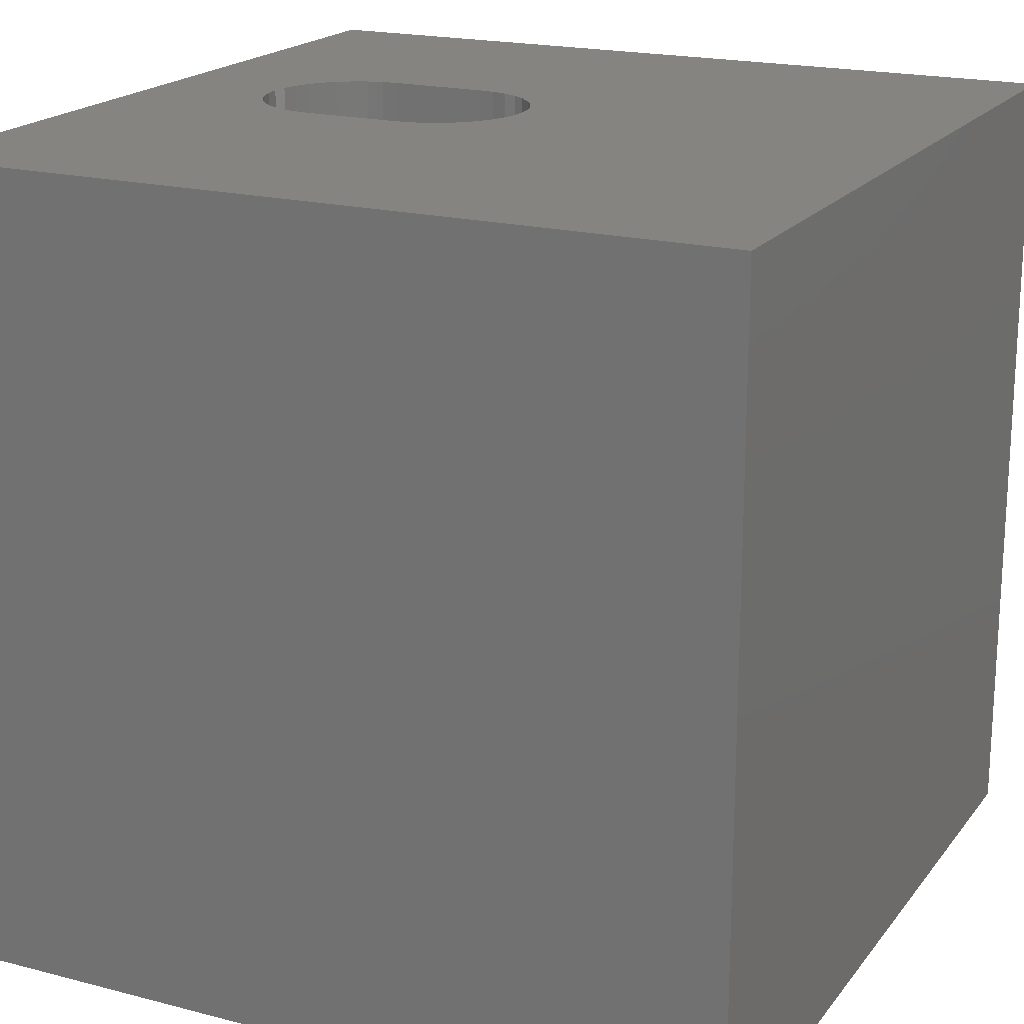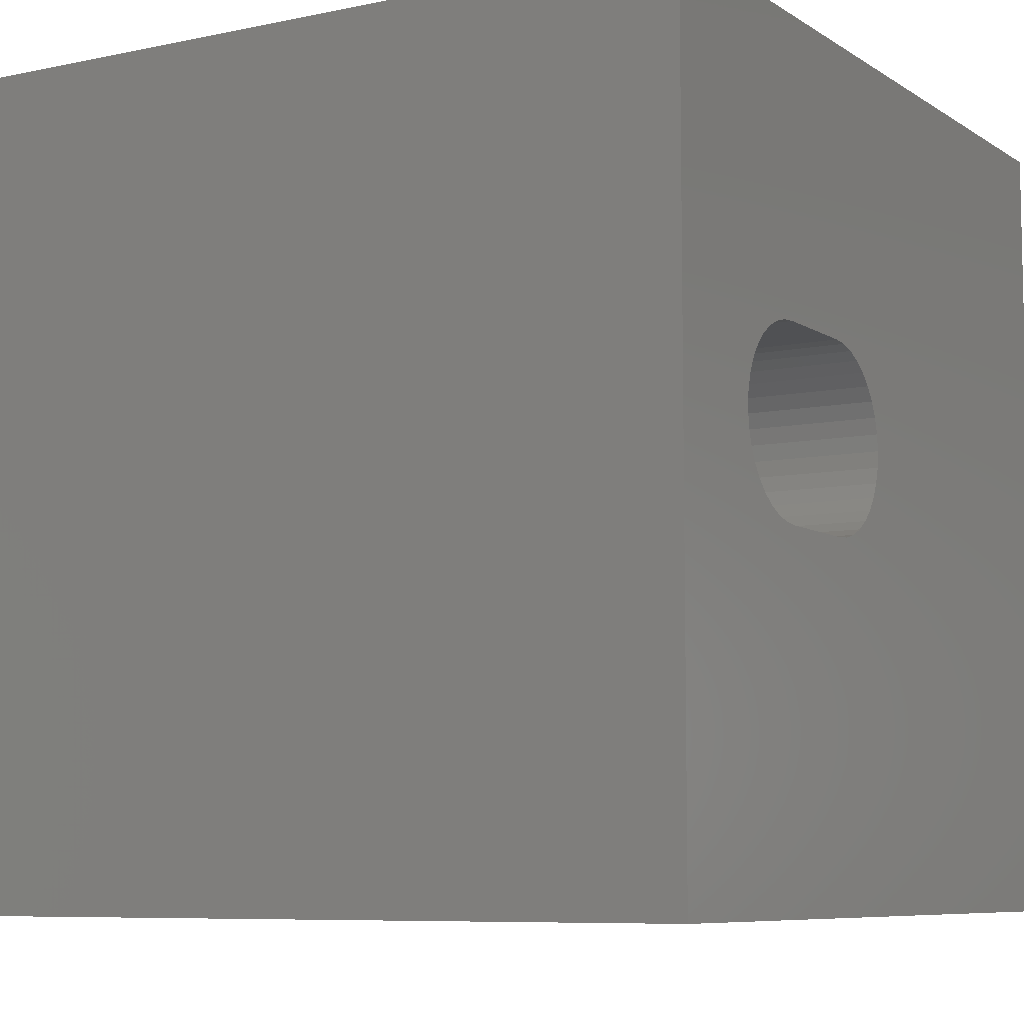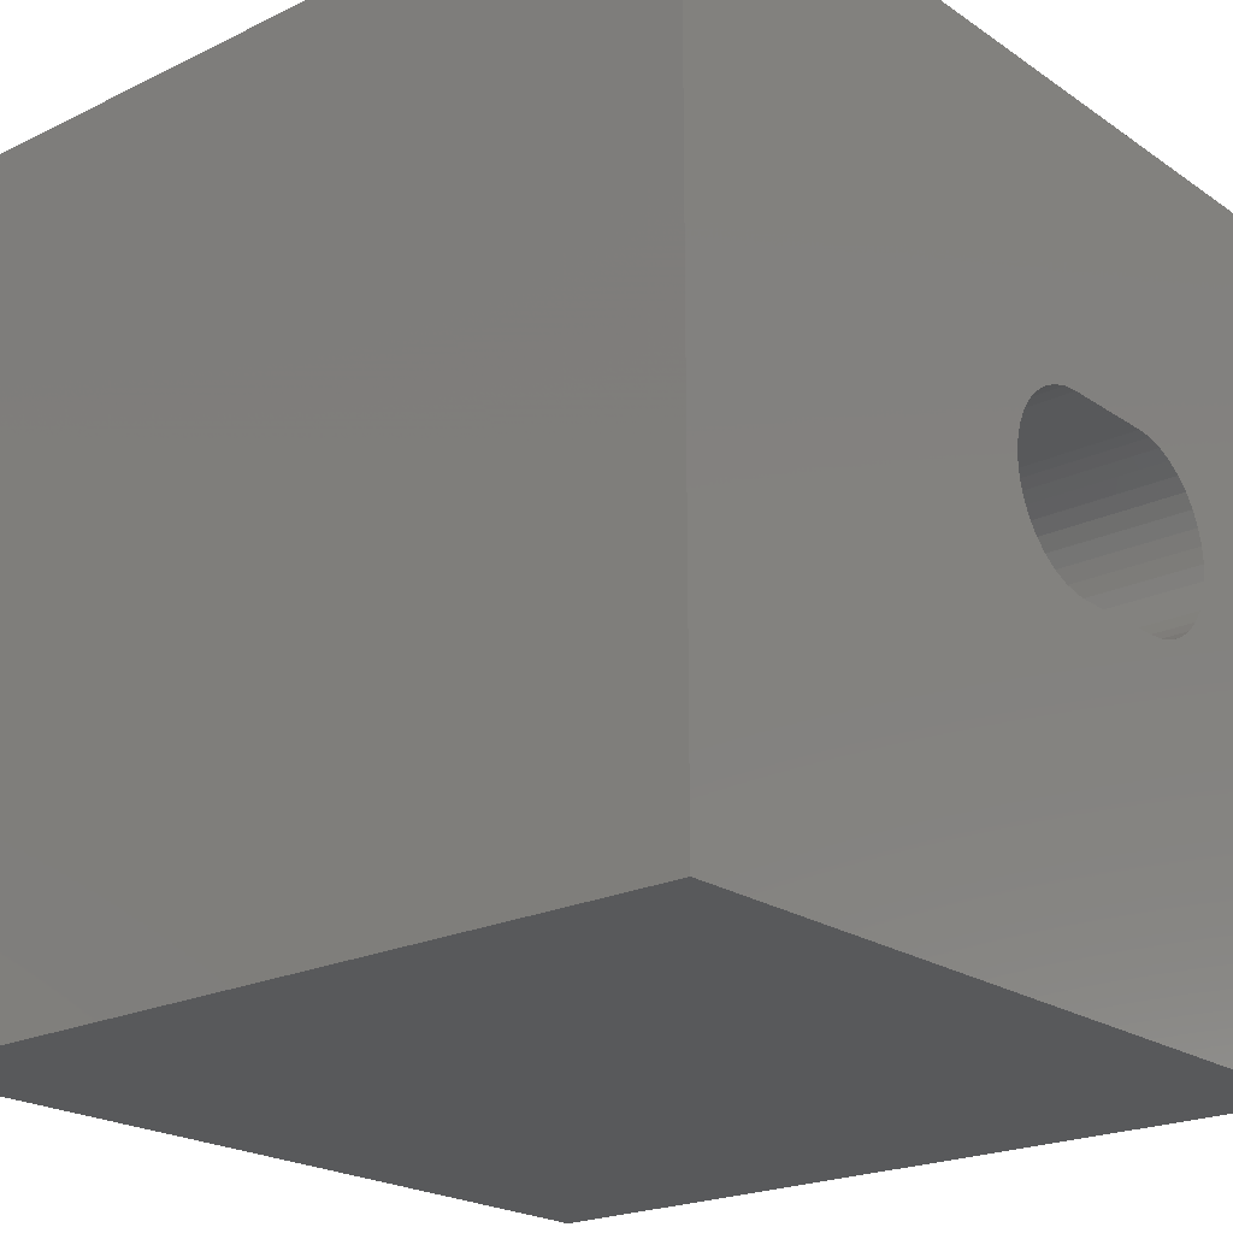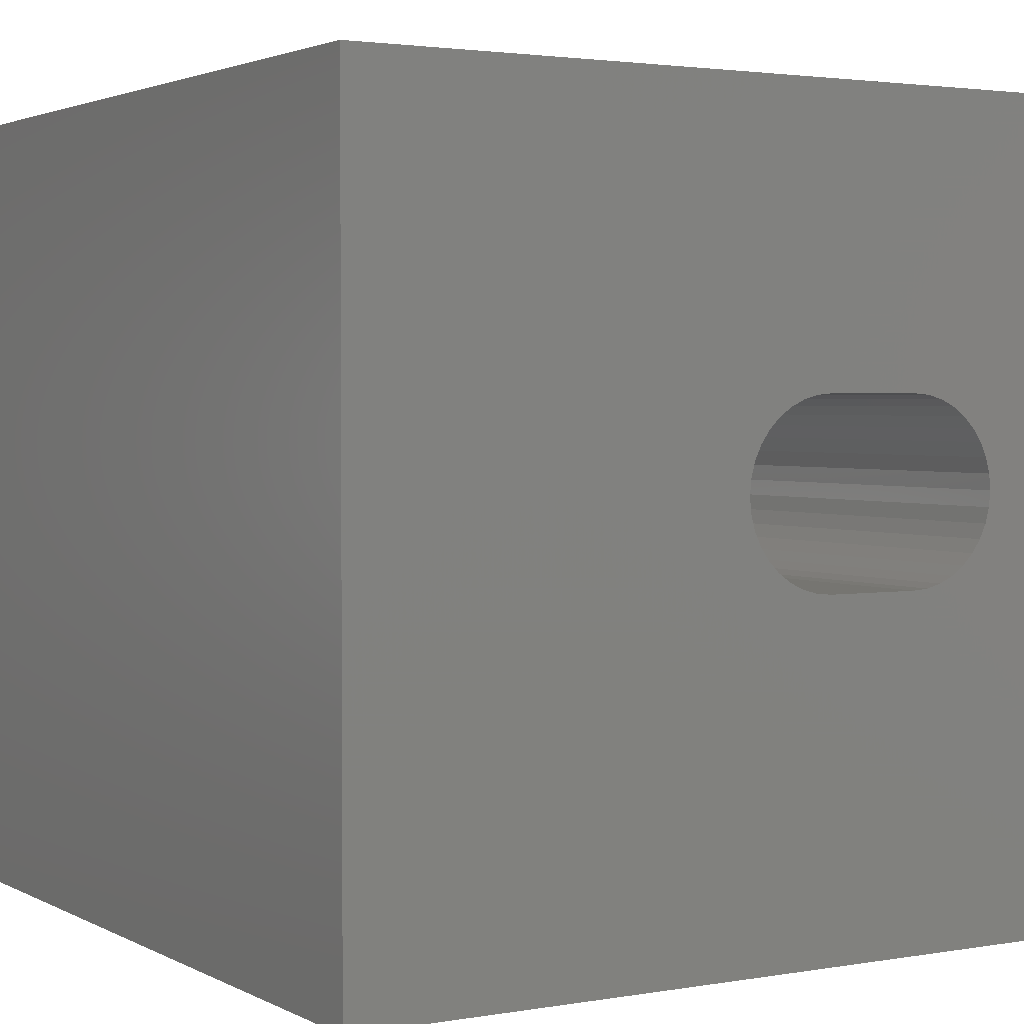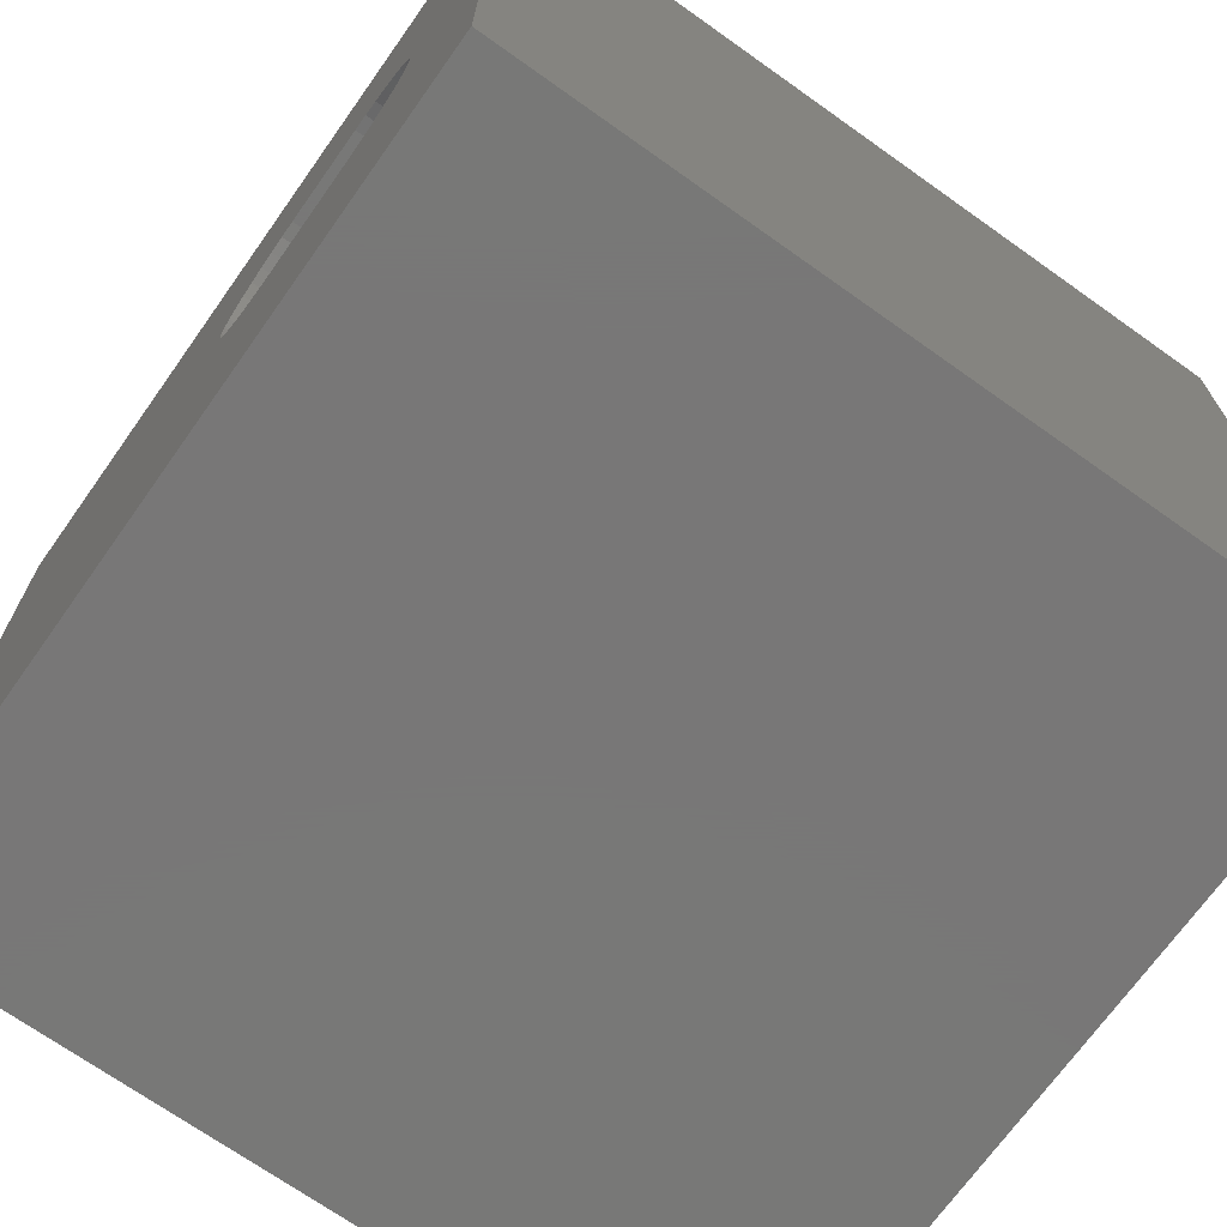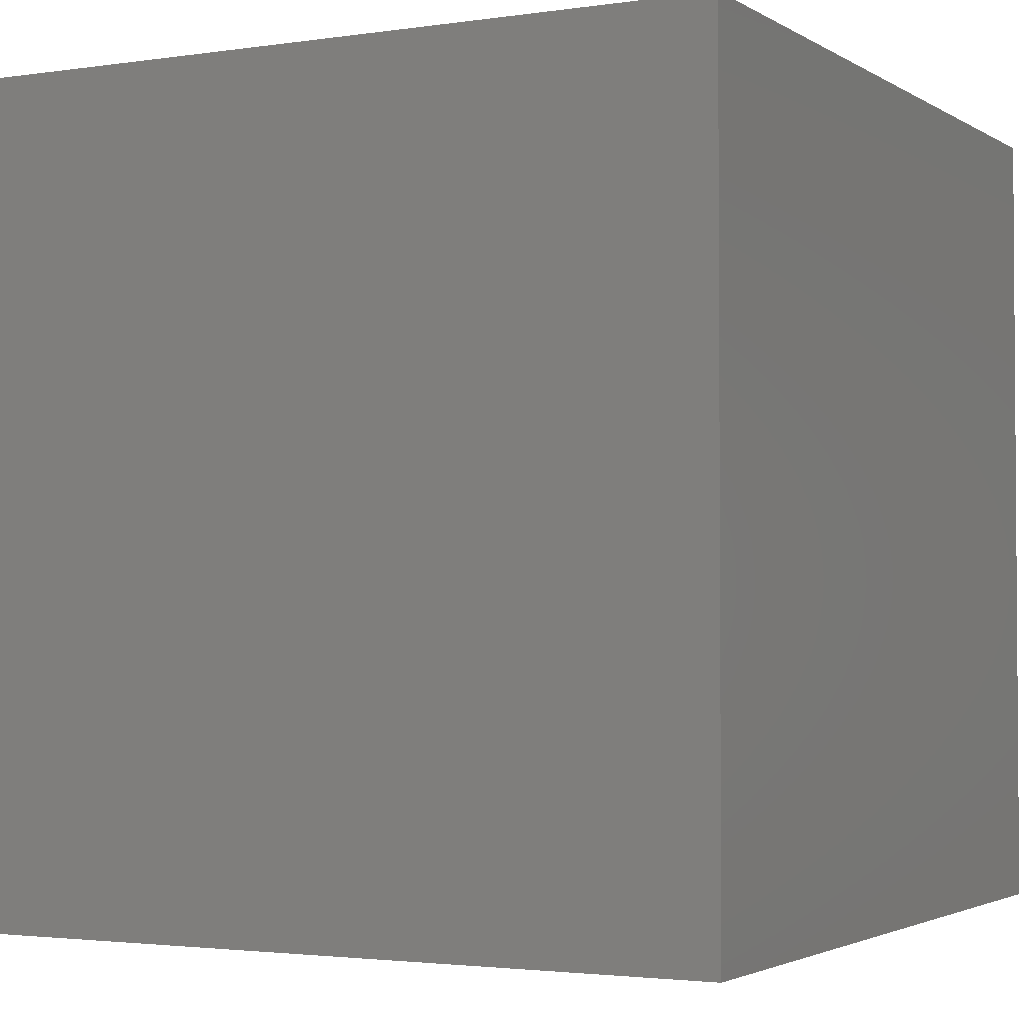
<metadata>
{"format":"stl","ext":"stl","renderer":"f3d","projection":"perspective","resolution":1024,"background":"white","views":[{"elev":19.3,"azim":26.0,"up":"+Z"},{"elev":-7.7,"azim":-59.1,"up":"+Y"},{"elev":-21.7,"azim":130.3,"up":"+Y"},{"elev":2.5,"azim":149.0,"up":"+Y"},{"elev":-70.3,"azim":-125.4,"up":"+Y"},{"elev":-2.5,"azim":27.8,"up":"+Z"}]}
</metadata>
<code>
# stl→obj: 84 verts, 168 faces
v 0 10 10
v 0 10 0
v 0 0 10
v 0 0 0
v 4.932 5.557 10
v 4.949 5.361 10
v 10 10 10
v 4.881 4.974 10
v 4.798 4.795 10
v 10 0 10
v 4.685 4.634 10
v 4.545 4.495 10
v 4.384 4.381 10
v 4.932 5.165 10
v 2.624 4.23 10
v 2.428 4.247 10
v 2.237 4.298 10
v 2.058 4.381 10
v 1.897 4.495 10
v 4.685 6.088 10
v 4.798 5.926 10
v 4.881 5.748 10
v 1.758 4.634 10
v 1.644 4.795 10
v 1.561 4.974 10
v 4.205 4.298 10
v 4.015 4.247 10
v 3.818 4.23 10
v 1.561 5.748 10
v 1.644 5.926 10
v 1.758 6.088 10
v 1.897 6.227 10
v 4.205 6.424 10
v 4.384 6.34 10
v 4.545 6.227 10
v 1.51 5.165 10
v 1.493 5.361 10
v 1.51 5.557 10
v 2.058 6.34 10
v 2.237 6.424 10
v 2.428 6.475 10
v 2.624 6.492 10
v 3.818 6.492 10
v 4.015 6.475 10
v 10 10 0
v 10 0 0
v 1.758 4.634 0
v 1.897 4.495 0
v 2.058 4.381 0
v 2.237 4.298 0
v 2.428 4.247 0
v 4.932 5.557 0
v 4.881 5.748 0
v 4.798 5.926 0
v 1.51 5.165 0
v 1.493 5.361 0
v 1.561 4.974 0
v 1.644 4.795 0
v 4.685 4.634 0
v 4.798 4.795 0
v 4.205 4.298 0
v 4.384 4.381 0
v 4.545 4.495 0
v 4.685 6.088 0
v 4.545 6.227 0
v 4.384 6.34 0
v 2.058 6.34 0
v 1.897 6.227 0
v 1.758 6.088 0
v 1.644 5.926 0
v 2.624 4.23 0
v 3.818 4.23 0
v 4.015 4.247 0
v 4.881 4.974 0
v 4.932 5.165 0
v 4.949 5.361 0
v 1.561 5.748 0
v 1.51 5.557 0
v 2.624 6.492 0
v 2.428 6.475 0
v 2.237 6.424 0
v 4.205 6.424 0
v 4.015 6.475 0
v 3.818 6.492 0
f 1 2 3
f 3 2 4
f 5 6 7
f 8 9 10
f 9 11 10
f 10 11 12
f 10 12 13
f 7 6 10
f 10 6 14
f 10 14 8
f 15 16 3
f 16 17 3
f 3 17 18
f 3 18 19
f 20 21 7
f 7 21 22
f 7 22 5
f 19 23 3
f 3 23 24
f 3 24 25
f 13 26 10
f 10 26 27
f 10 27 3
f 3 27 28
f 3 28 15
f 29 30 1
f 1 30 31
f 1 31 32
f 33 34 7
f 7 34 35
f 7 35 20
f 25 36 3
f 3 36 37
f 3 37 1
f 1 37 38
f 1 38 29
f 32 39 1
f 1 39 40
f 1 40 41
f 41 42 1
f 1 42 43
f 1 43 7
f 7 43 44
f 7 44 33
f 45 7 46
f 46 7 10
f 47 48 4
f 48 49 4
f 4 49 50
f 4 50 51
f 52 53 45
f 45 53 54
f 55 4 56
f 56 4 2
f 55 57 4
f 4 57 58
f 4 58 47
f 46 59 60
f 61 62 46
f 46 62 63
f 46 63 59
f 54 64 45
f 45 64 65
f 45 65 66
f 67 68 2
f 2 68 69
f 2 69 70
f 51 71 4
f 4 71 72
f 4 72 46
f 46 72 73
f 46 73 61
f 60 74 46
f 46 74 75
f 46 75 45
f 45 75 76
f 45 76 52
f 70 77 2
f 2 77 78
f 2 78 56
f 79 80 2
f 2 80 81
f 2 81 67
f 66 82 45
f 45 82 83
f 45 83 2
f 2 83 84
f 2 84 79
f 7 45 1
f 1 45 2
f 46 10 4
f 4 10 3
f 79 42 41
f 79 41 80
f 80 41 40
f 80 40 81
f 81 40 39
f 81 39 67
f 67 39 32
f 67 32 68
f 68 32 31
f 68 31 69
f 69 31 30
f 69 30 70
f 70 30 29
f 70 29 77
f 77 29 38
f 77 38 78
f 78 38 37
f 78 37 56
f 56 37 36
f 56 36 55
f 55 36 25
f 55 25 57
f 57 25 24
f 57 24 58
f 58 24 23
f 58 23 47
f 47 23 19
f 47 19 48
f 48 19 18
f 48 18 49
f 49 18 17
f 49 17 50
f 50 17 16
f 50 16 51
f 51 16 15
f 51 15 71
f 79 84 42
f 42 84 43
f 72 28 27
f 72 27 73
f 73 27 26
f 73 26 61
f 61 26 13
f 61 13 62
f 62 13 12
f 62 12 63
f 63 12 11
f 63 11 59
f 59 11 9
f 59 9 60
f 60 9 8
f 60 8 74
f 74 8 14
f 74 14 75
f 75 14 6
f 75 6 76
f 76 6 5
f 76 5 52
f 52 5 22
f 52 22 53
f 53 22 21
f 53 21 54
f 54 21 20
f 54 20 64
f 64 20 35
f 64 35 65
f 65 35 34
f 65 34 66
f 66 34 33
f 66 33 82
f 82 33 44
f 82 44 83
f 83 44 43
f 83 43 84
f 72 71 28
f 28 71 15

</code>
